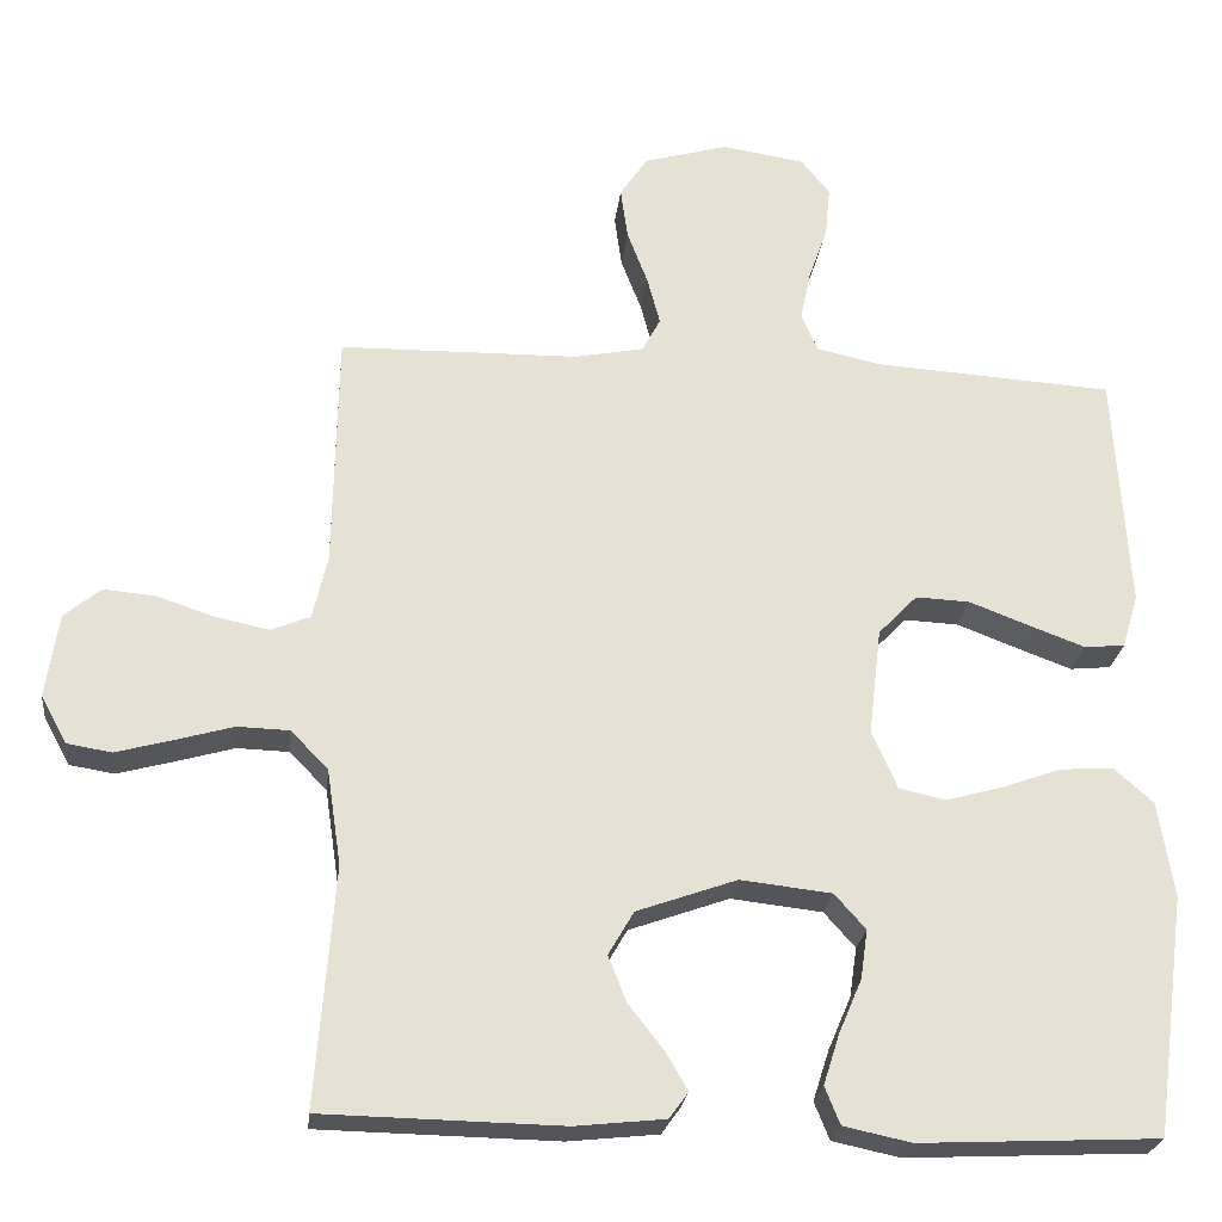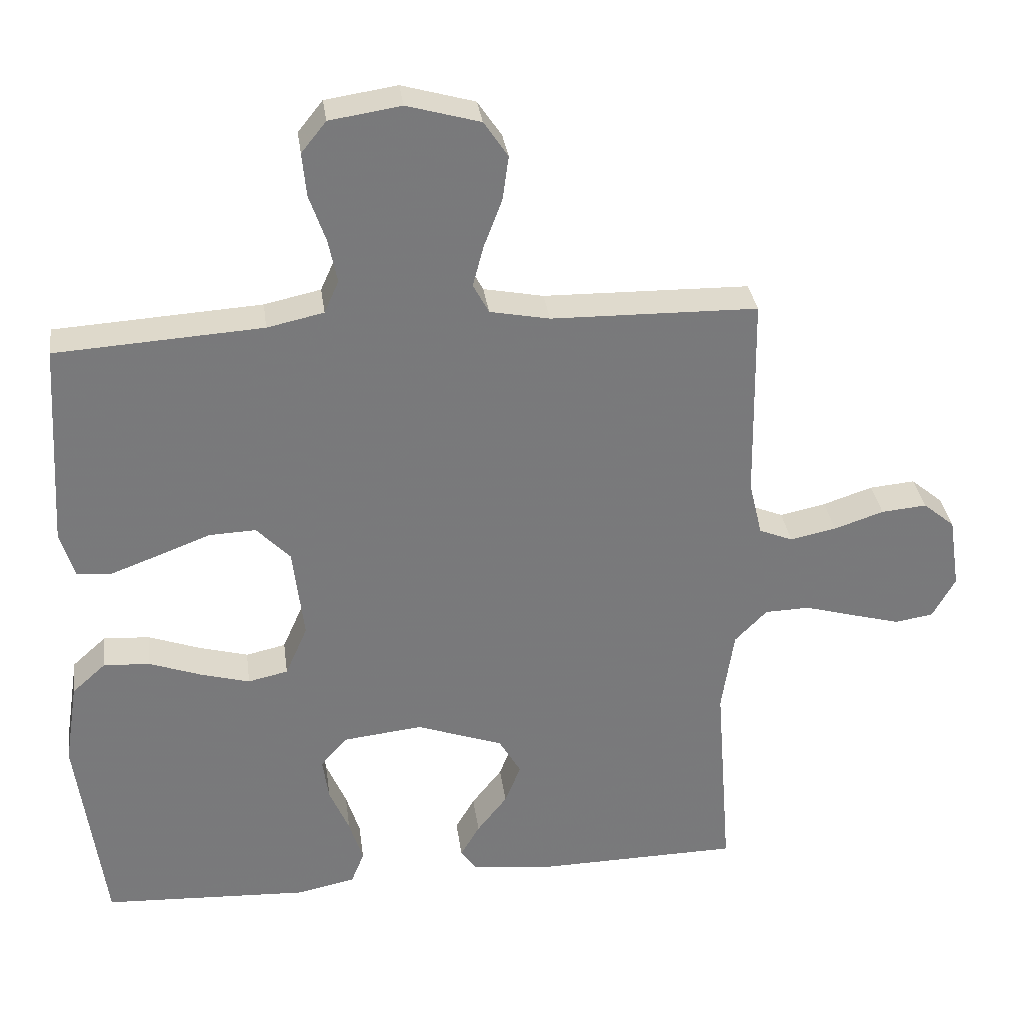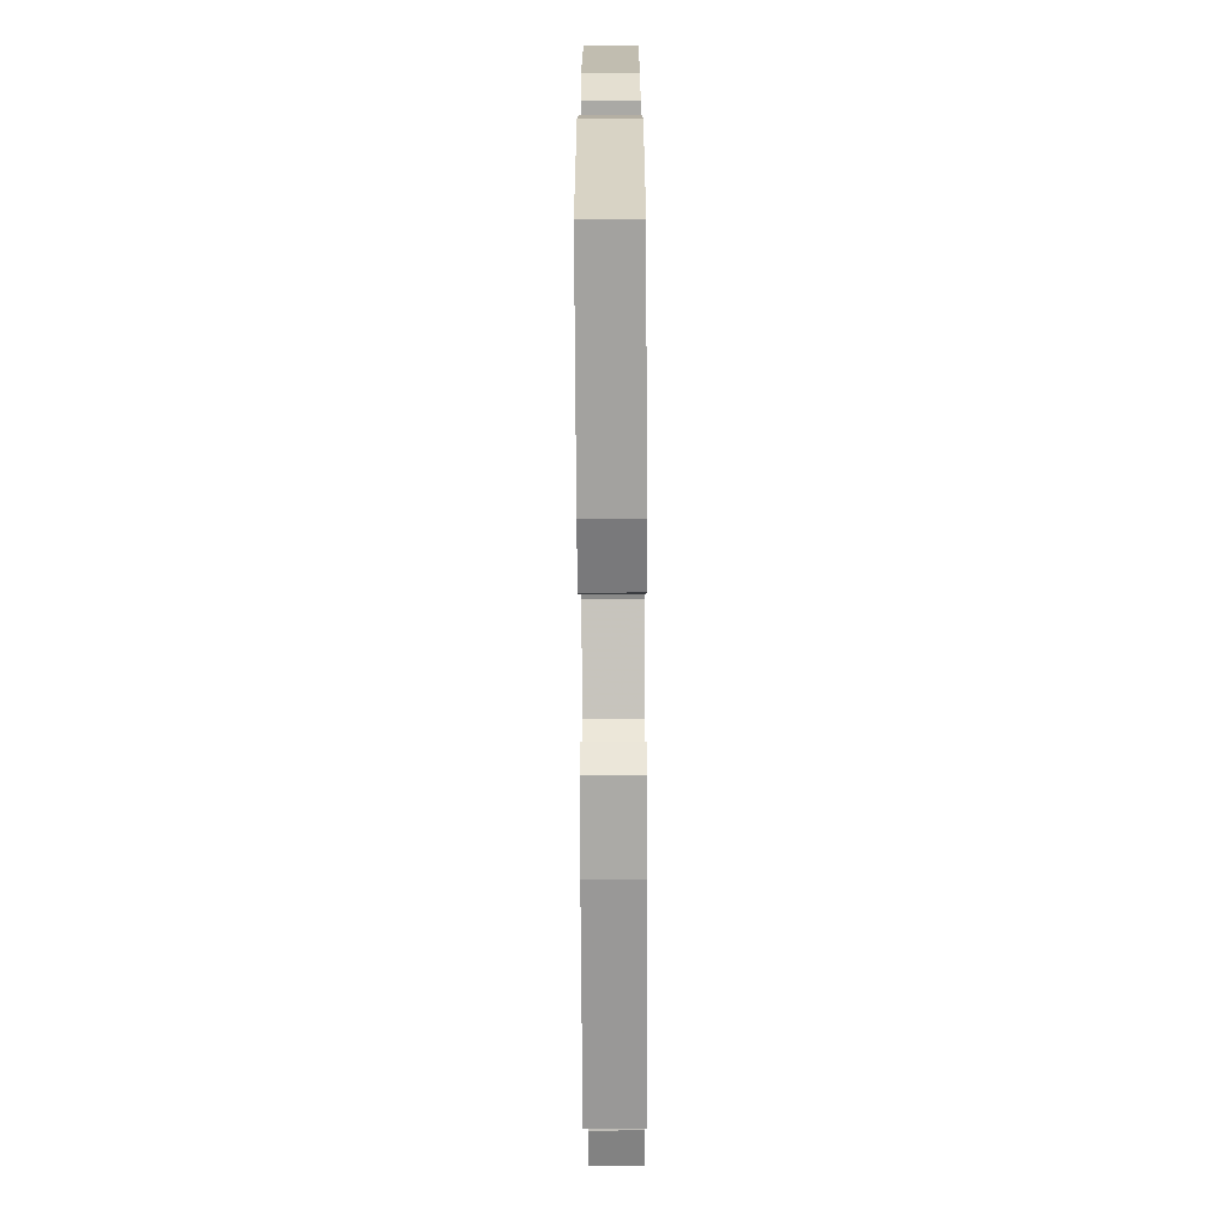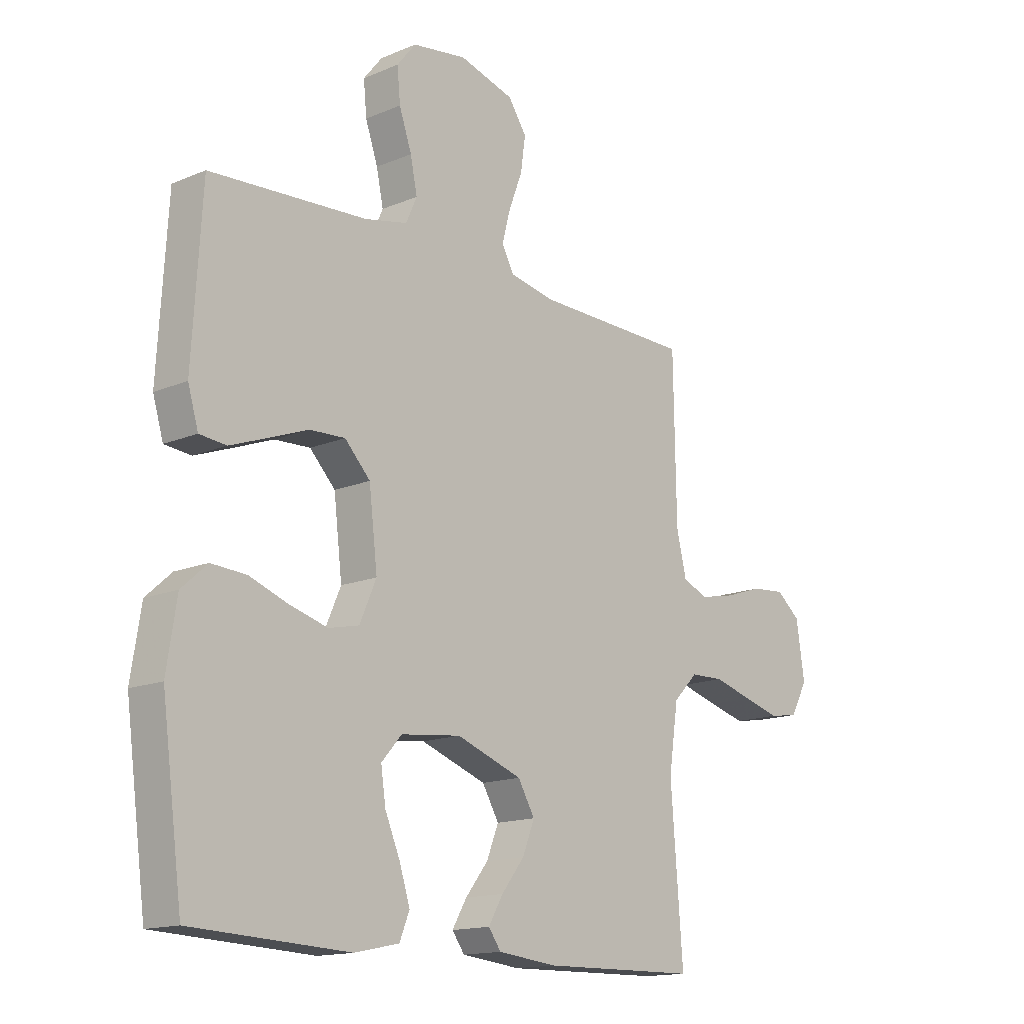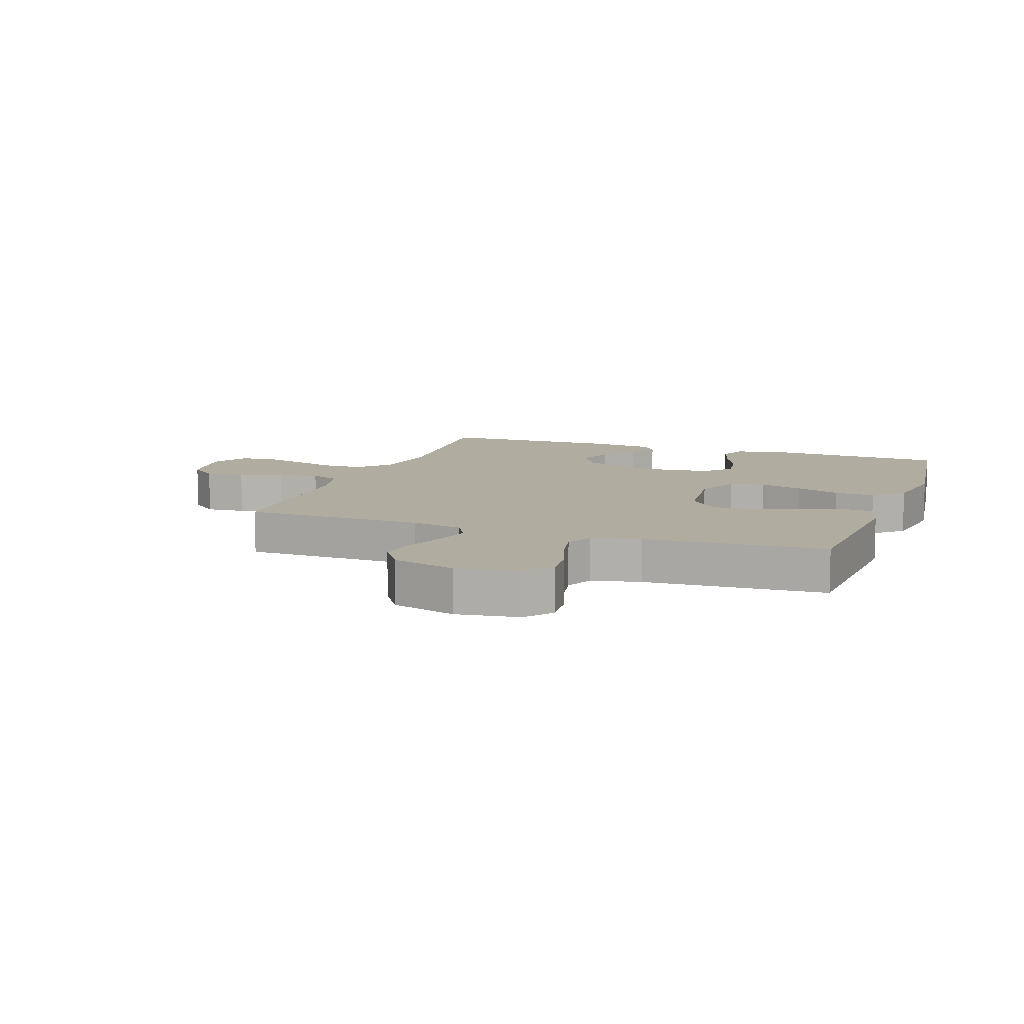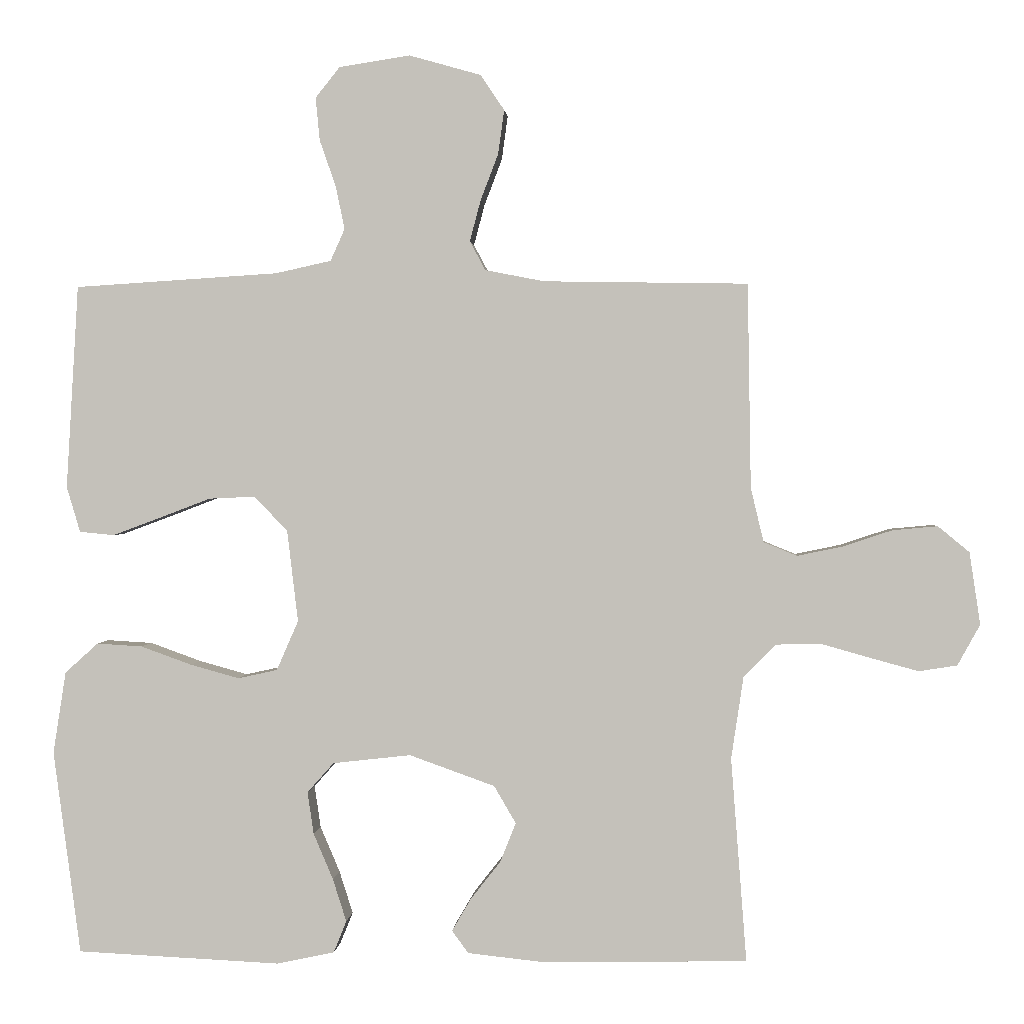
<metadata>
{"format":"obj","ext":"obj","renderer":"f3d","projection":"perspective","resolution":1024,"background":"white","views":[{"elev":-24.5,"azim":-6.5,"up":"+Z"},{"elev":32.5,"azim":172.4,"up":"+Z"},{"elev":-69.8,"azim":90.3,"up":"+Z"},{"elev":-15.0,"azim":132.0,"up":"+Z"},{"elev":9.9,"azim":19.8,"up":"+Y"},{"elev":1.3,"azim":-175.8,"up":"+Z"}]}
</metadata>
<code>
v -0.5 0.07 -0.5
v -0.477 0.07 -0.2
v -0.495 0.07 -0.079
v -0.542 0.07 -0.031
v -0.607 0.07 -0.029
v -0.681 0.07 -0.05
v -0.751 0.07 -0.069
v -0.807 0.07 -0.06
v -0.84 0.07 0
v -0.824 0.07 0.106
v -0.778 0.07 0.144
v -0.712 0.07 0.138
v -0.64 0.07 0.114
v -0.573 0.07 0.1
v -0.524 0.07 0.12
v -0.505 0.07 0.2
v -0.5 0.07 0.5
v -0.2 0.07 0.505
v -0.113 0.07 0.522
v -0.09 0.07 0.565
v -0.106 0.07 0.625
v -0.132 0.07 0.693
v -0.141 0.07 0.758
v -0.106 0.07 0.81
v 0 0.07 0.84
v 0.104 0.07 0.824
v 0.14 0.07 0.779
v 0.134 0.07 0.716
v 0.11 0.07 0.647
v 0.097 0.07 0.584
v 0.118 0.07 0.537
v 0.2 0.07 0.519
v 0.5 0.07 0.5
v 0.518 0.07 0.2
v 0.498 0.07 0.133
v 0.447 0.07 0.128
v 0.377 0.07 0.154
v 0.301 0.07 0.183
v 0.233 0.07 0.186
v 0.184 0.07 0.135
v 0.168 0.07 0
v 0.2 0.07 -0.073
v 0.258 0.07 -0.086
v 0.33 0.07 -0.066
v 0.405 0.07 -0.039
v 0.472 0.07 -0.035
v 0.521 0.07 -0.079
v 0.54 0.07 -0.2
v 0.5 0.07 -0.5
v 0.2 0.07 -0.514
v 0.115 0.07 -0.496
v 0.096 0.07 -0.449
v 0.116 0.07 -0.386
v 0.145 0.07 -0.318
v 0.154 0.07 -0.256
v 0.115 0.07 -0.212
v 0 0.07 -0.199
v -0.126 0.07 -0.244
v -0.158 0.07 -0.299
v -0.135 0.07 -0.357
v -0.091 0.07 -0.413
v -0.063 0.07 -0.461
v -0.087 0.07 -0.494
v -0.2 0.07 -0.506
v -0.5 0 -0.5
v -0.477 0 -0.2
v -0.495 0 -0.079
v -0.542 0 -0.031
v -0.607 0 -0.029
v -0.681 0 -0.05
v -0.751 0 -0.069
v -0.807 0 -0.06
v -0.84 0 0
v -0.824 0 0.106
v -0.778 0 0.144
v -0.712 0 0.138
v -0.64 0 0.114
v -0.573 0 0.1
v -0.524 0 0.12
v -0.505 0 0.2
v -0.5 0 0.5
v -0.2 0 0.505
v -0.113 0 0.522
v -0.09 0 0.565
v -0.106 0 0.625
v -0.132 0 0.693
v -0.141 0 0.758
v -0.106 0 0.81
v 0 0 0.84
v 0.104 0 0.824
v 0.14 0 0.779
v 0.134 0 0.716
v 0.11 0 0.647
v 0.097 0 0.584
v 0.118 0 0.537
v 0.2 0 0.519
v 0.5 0 0.5
v 0.518 0 0.2
v 0.498 0 0.133
v 0.447 0 0.128
v 0.377 0 0.154
v 0.301 0 0.183
v 0.233 0 0.186
v 0.184 0 0.135
v 0.168 0 0
v 0.2 0 -0.073
v 0.258 0 -0.086
v 0.33 0 -0.066
v 0.405 0 -0.039
v 0.472 0 -0.035
v 0.521 0 -0.079
v 0.54 0 -0.2
v 0.5 0 -0.5
v 0.2 0 -0.514
v 0.115 0 -0.496
v 0.096 0 -0.449
v 0.116 0 -0.386
v 0.145 0 -0.318
v 0.154 0 -0.256
v 0.115 0 -0.212
v 0 0 -0.199
v -0.126 0 -0.244
v -0.158 0 -0.299
v -0.135 0 -0.357
v -0.091 0 -0.413
v -0.063 0 -0.461
v -0.087 0 -0.494
v -0.2 0 -0.506
f 64 1 2
f 63 64 2
f 62 63 2
f 61 62 2
f 60 61 2
f 59 60 2 3
f 58 59 3 4
f 57 58 4
f 56 57 4
f 52 53 54
f 51 52 54
f 50 51 54
f 49 50 54
f 48 49 54
f 47 48 54
f 46 47 54
f 45 46 54
f 44 45 54
f 43 44 54 55
f 42 43 55 56
f 36 37 38
f 35 36 38
f 34 35 38
f 33 34 38
f 32 33 38
f 31 32 38 39
f 30 31 39 40
f 27 28 29
f 26 27 29
f 25 26 29
f 24 25 29
f 23 24 29
f 22 23 29
f 21 22 29
f 20 21 29 30
f 30 40 41
f 20 30 41
f 19 20 41
f 16 17 18
f 42 56 4
f 41 42 4
f 19 41 4
f 18 19 4
f 16 18 4
f 15 16 4
f 11 12 13
f 10 11 13
f 9 10 13
f 8 9 13
f 7 8 13
f 6 7 13
f 5 6 13
f 14 15 4 5
f 5 13 14
f 66 65 128
f 66 128 127
f 66 127 126
f 66 126 125
f 66 125 124
f 67 66 124 123
f 68 67 123 122
f 68 122 121
f 68 121 120
f 118 117 116
f 118 116 115
f 118 115 114
f 118 114 113
f 118 113 112
f 118 112 111
f 118 111 110
f 118 110 109
f 118 109 108
f 119 118 108 107
f 120 119 107 106
f 102 101 100
f 102 100 99
f 102 99 98
f 102 98 97
f 102 97 96
f 103 102 96 95
f 104 103 95 94
f 93 92 91
f 93 91 90
f 93 90 89
f 93 89 88
f 93 88 87
f 93 87 86
f 93 86 85
f 94 93 85 84
f 105 104 94
f 105 94 84
f 105 84 83
f 82 81 80
f 68 120 106
f 68 106 105
f 68 105 83
f 68 83 82
f 68 82 80
f 68 80 79
f 77 76 75
f 77 75 74
f 77 74 73
f 77 73 72
f 77 72 71
f 77 71 70
f 77 70 69
f 69 68 79 78
f 78 77 69
f 1 65 66 2
f 2 66 67 3
f 3 67 68 4
f 4 68 69 5
f 5 69 70 6
f 6 70 71 7
f 7 71 72 8
f 8 72 73 9
f 9 73 74 10
f 10 74 75 11
f 11 75 76 12
f 12 76 77 13
f 13 77 78 14
f 14 78 79 15
f 15 79 80 16
f 16 80 81 17
f 17 81 82 18
f 18 82 83 19
f 19 83 84 20
f 20 84 85 21
f 21 85 86 22
f 22 86 87 23
f 23 87 88 24
f 24 88 89 25
f 25 89 90 26
f 26 90 91 27
f 27 91 92 28
f 28 92 93 29
f 29 93 94 30
f 30 94 95 31
f 31 95 96 32
f 32 96 97 33
f 33 97 98 34
f 34 98 99 35
f 35 99 100 36
f 36 100 101 37
f 37 101 102 38
f 38 102 103 39
f 39 103 104 40
f 40 104 105 41
f 41 105 106 42
f 42 106 107 43
f 43 107 108 44
f 44 108 109 45
f 45 109 110 46
f 46 110 111 47
f 47 111 112 48
f 48 112 113 49
f 49 113 114 50
f 50 114 115 51
f 51 115 116 52
f 52 116 117 53
f 53 117 118 54
f 54 118 119 55
f 55 119 120 56
f 56 120 121 57
f 57 121 122 58
f 58 122 123 59
f 59 123 124 60
f 60 124 125 61
f 61 125 126 62
f 62 126 127 63
f 63 127 128 64
f 64 128 65 1

</code>
